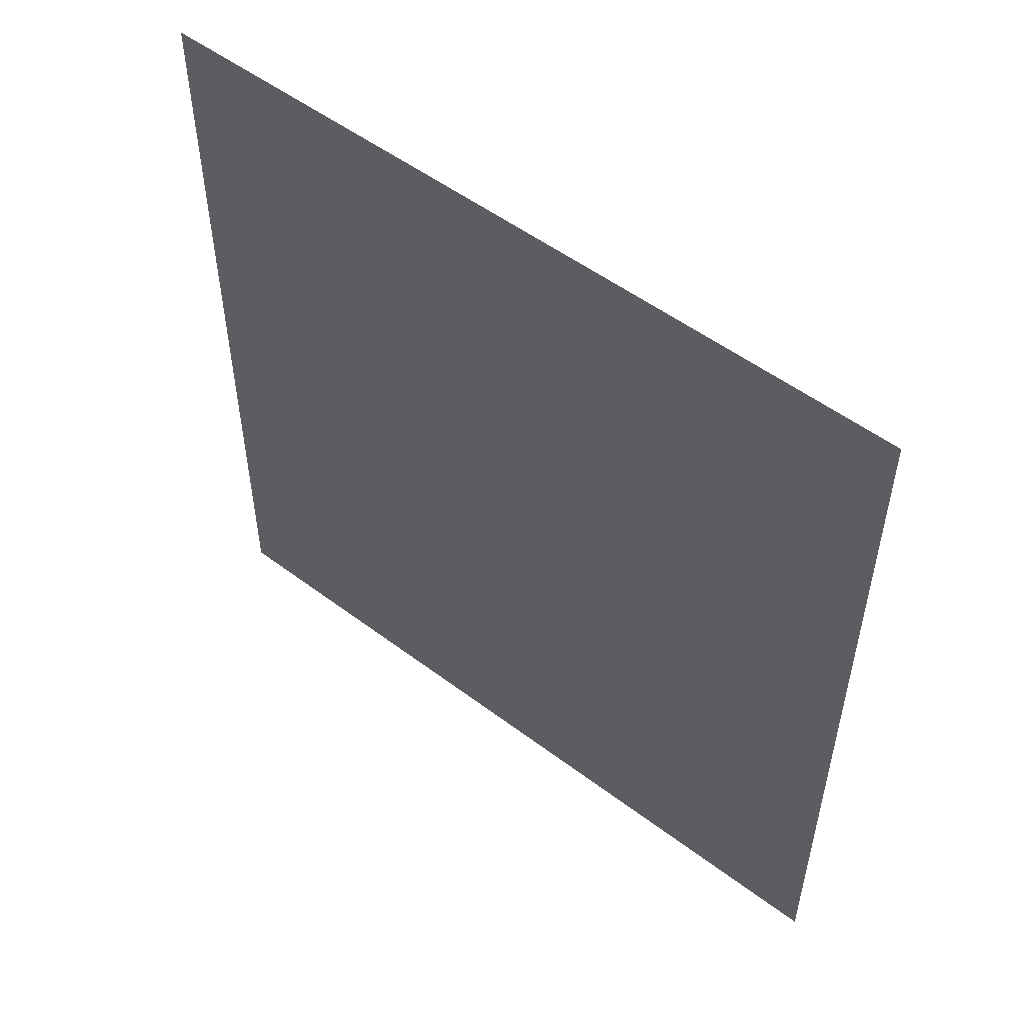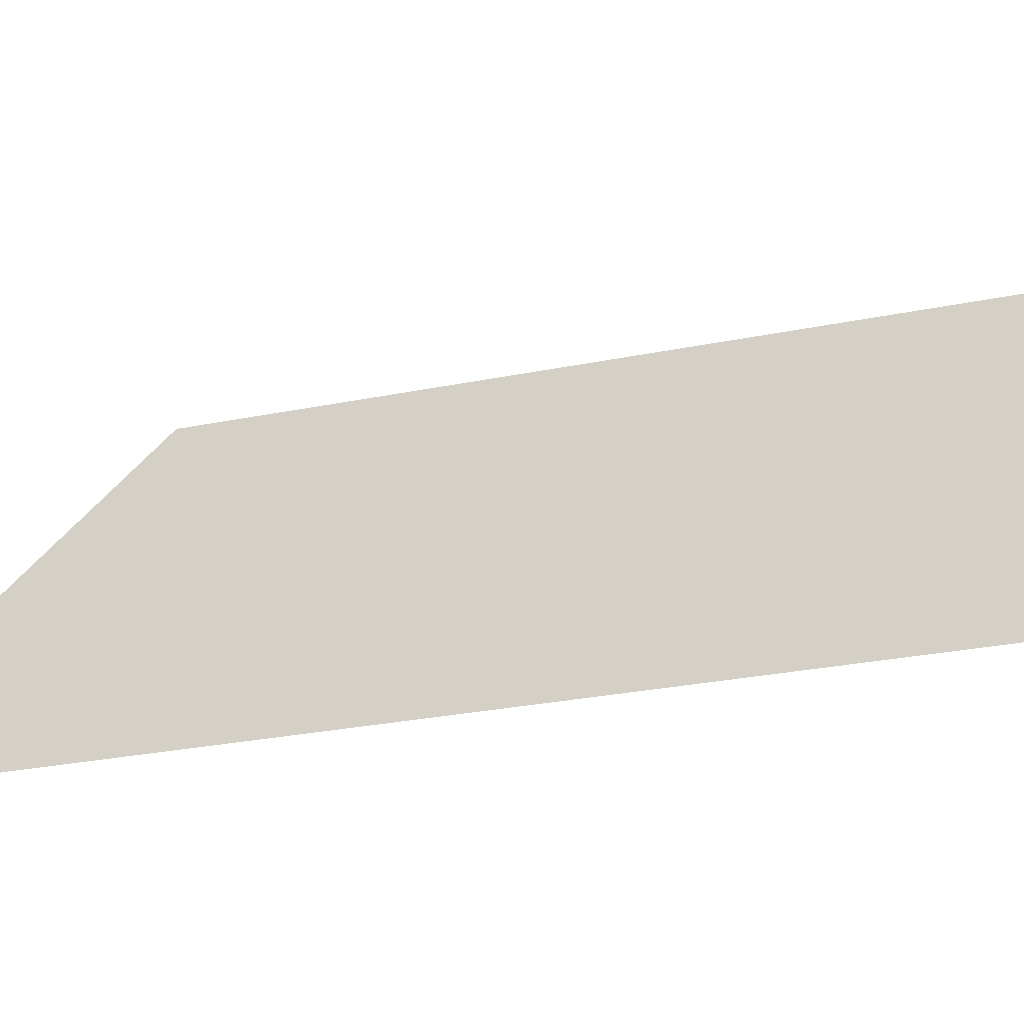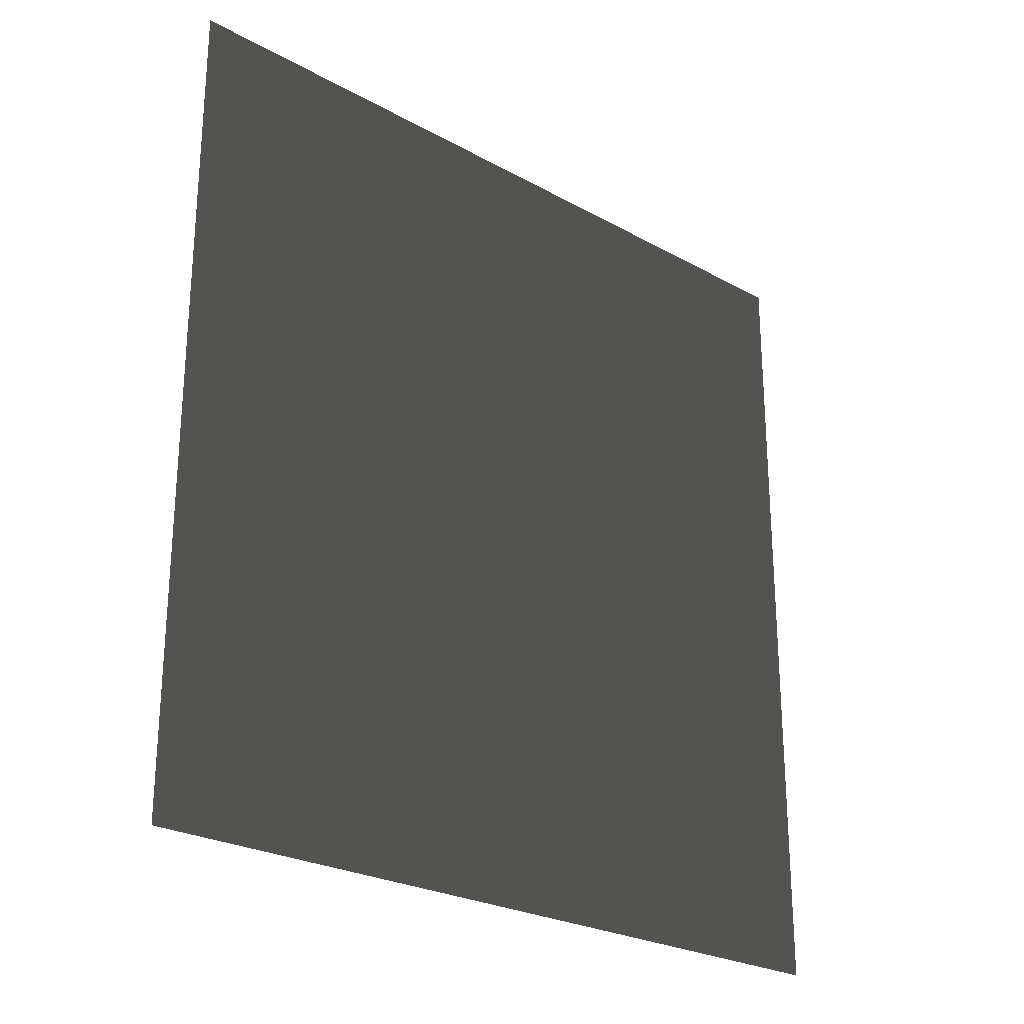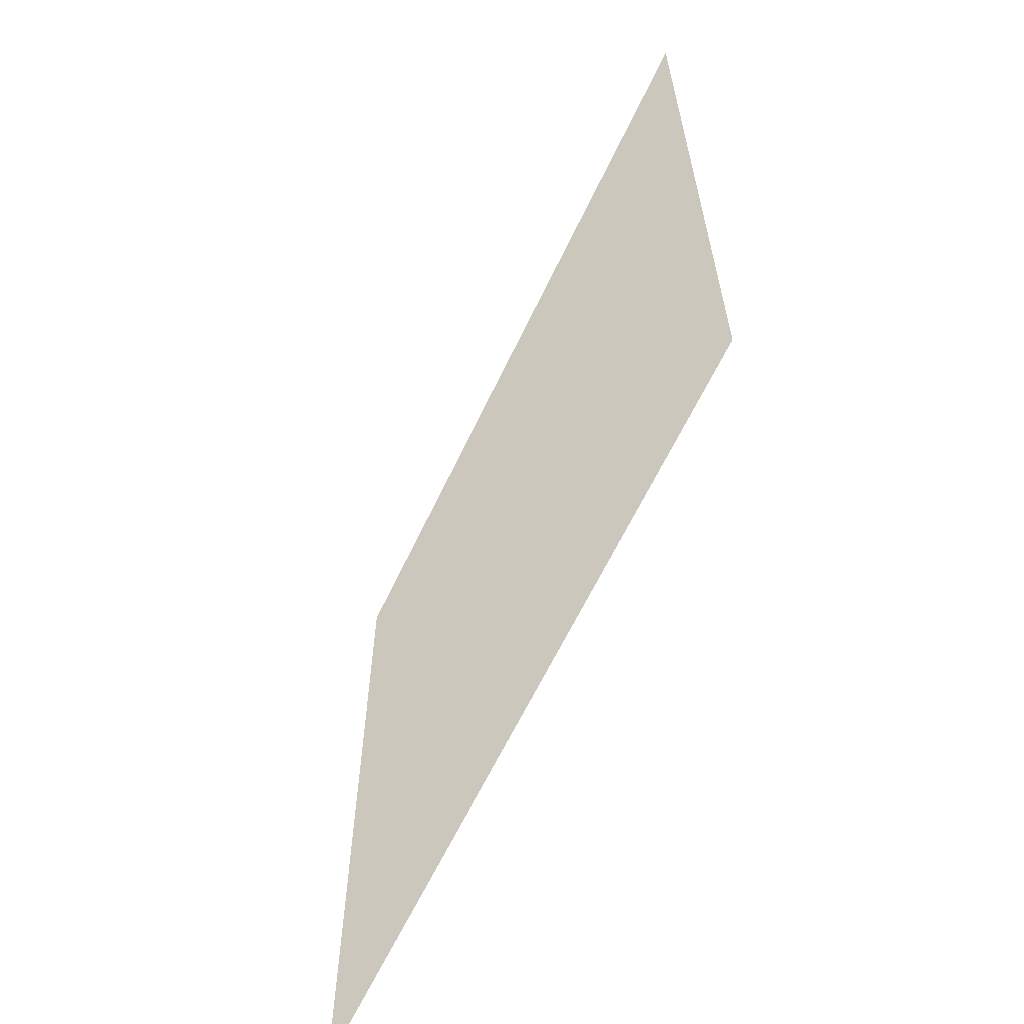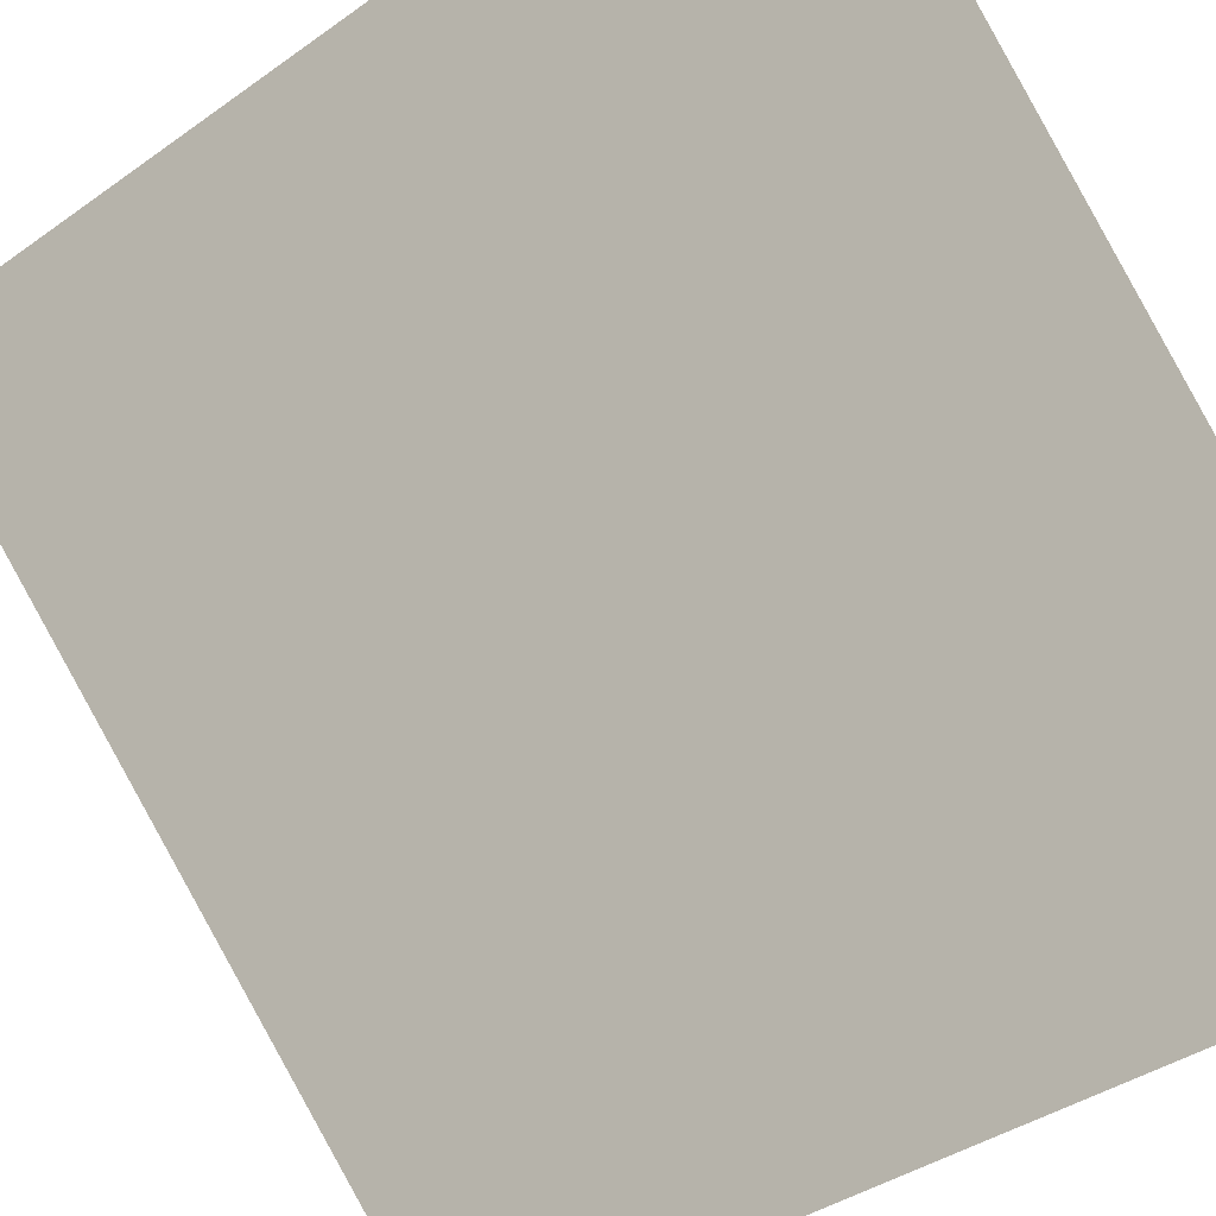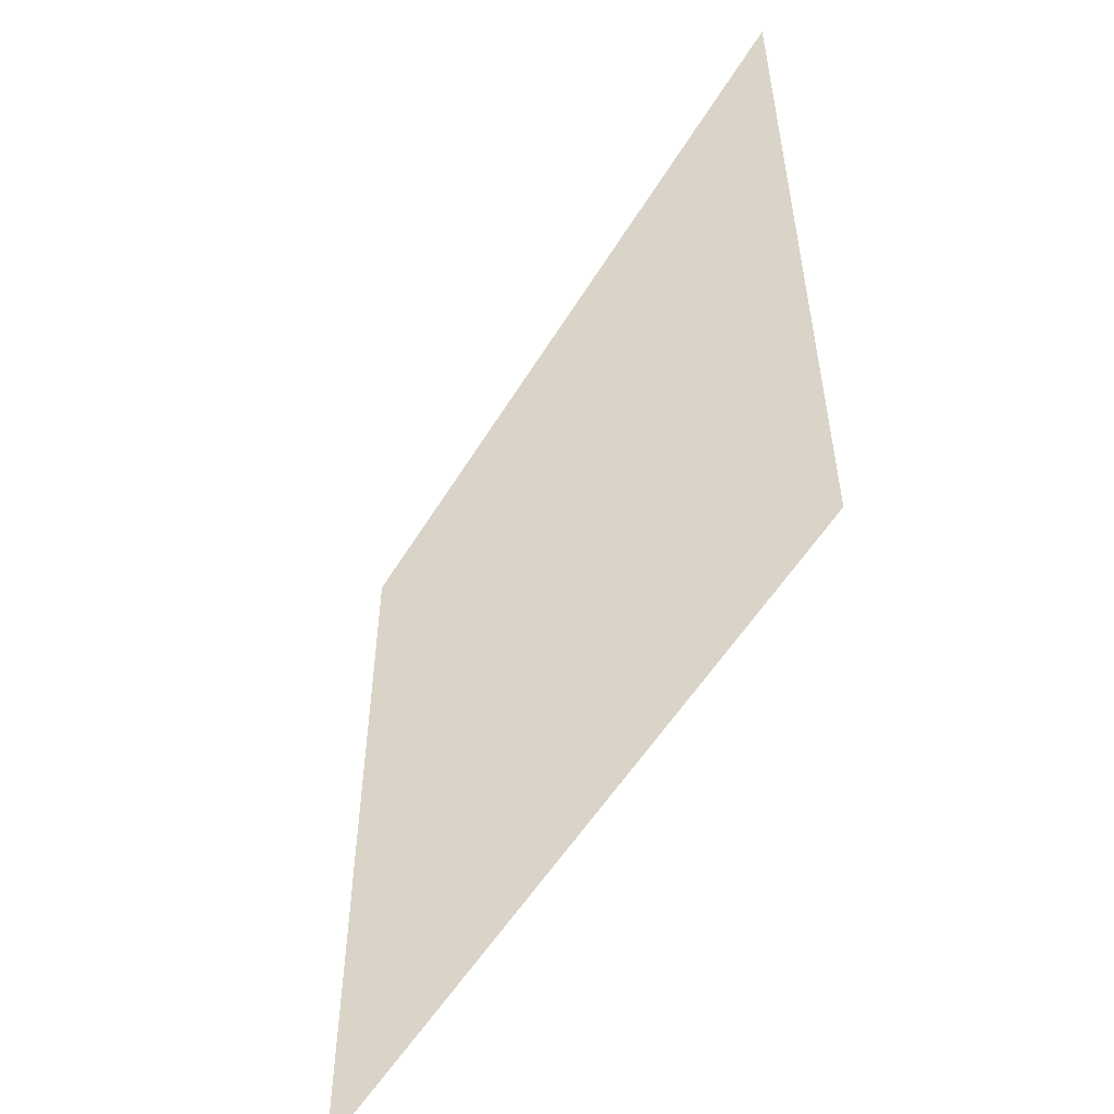
<metadata>
{"format":"obj","ext":"obj","renderer":"f3d","projection":"perspective","resolution":1024,"background":"white","views":[{"elev":52.6,"azim":84.0,"up":"+Y"},{"elev":-26.6,"azim":108.1,"up":"+Z"},{"elev":-25.2,"azim":3.2,"up":"+Y"},{"elev":-62.8,"azim":-70.3,"up":"+Y"},{"elev":-37.2,"azim":-47.2,"up":"+Z"},{"elev":-53.9,"azim":-75.6,"up":"+Y"}]}
</metadata>
<code>
v 0.7601 -3.897 -6.438
v 0.7601 -0.7586 -6.438
v -1.396 -0.7586 -4.284
v -1.396 -3.897 -4.284
g Building71_27328_106
f 1 3 2
f 1 4 3

</code>
